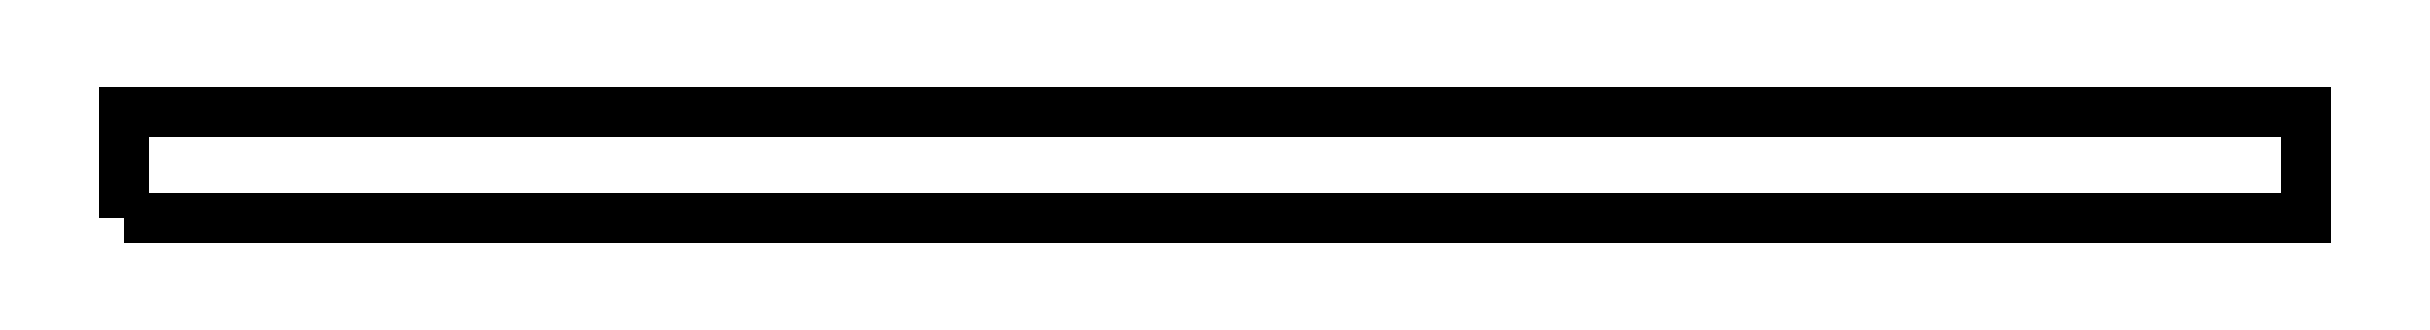
<metadata>
{"format":"dxf","ext":"dxf","renderer":"ezdxf+matplotlib","layout":"modelspace","background":"white","min_lineweight":24,"dpi":150}
</metadata>
<code>
0
SECTION
2
ENTITIES
0
TEXT
8
SCRIBE
10
30
20
30
30
0
40
10
1
138
0
TEXT
8
TEXT
10
30
20
15
30
0
40
10
1
1+I20K2_20_93+C345
0
POLYLINE
8
CUT
66
1
10
0
20
0
30
0
70
1
0
VERTEX
8
CUT
10
0
20
0
30
0
42
0
0
VERTEX
8
CUT
10
0
20
200
30
0
42
0
0
VERTEX
8
CUT
10
4087
20
200
30
0
42
0
0
VERTEX
8
CUT
10
4087
20
0
30
0
42
0
0
SEQEND
0
ENDSEC
0
EOF

</code>
